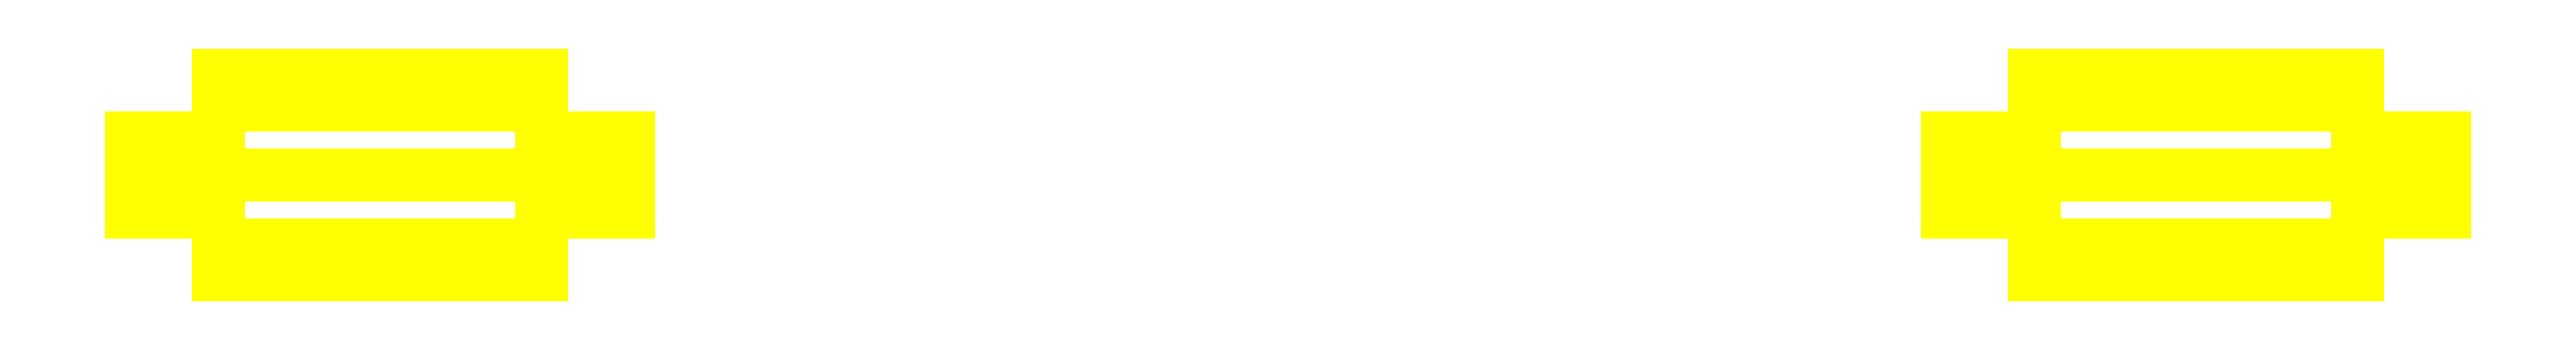
<metadata>
{"format":"dxf","ext":"dxf","renderer":"ezdxf+matplotlib","layout":"modelspace","background":"white","min_lineweight":24,"dpi":150}
</metadata>
<code>
0
SECTION
2
ENTITIES
0
3DFACE
8
WHEELS_C4P
10
-0.6
20
-0.08
30
1e-16
11
-0.6
21
-0.05657
31
0.05657
12
-0.86
22
-0.05657
32
0.05657
13
-0.86
23
-0.08
33
1e-16
0
3DFACE
8
WHEELS_C4P
10
-0.6
20
-0.05657
30
0.05657
11
-0.6
21
-2e-16
31
0.08
12
-0.86
22
-2e-16
32
0.08
13
-0.86
23
-0.05657
33
0.05657
0
3DFACE
8
WHEELS_C4P
10
-0.6
20
-2e-16
30
0.08
11
-0.6
21
0.05657
31
0.05657
12
-0.86
22
0.05657
32
0.05657
13
-0.86
23
-2e-16
33
0.08
0
3DFACE
8
WHEELS_C4P
10
-0.6
20
0.05657
30
0.05657
11
-0.6
21
0.08
31
1e-16
12
-0.86
22
0.08
32
1e-16
13
-0.86
23
0.05657
33
0.05657
0
3DFACE
8
WHEELS_C4P
10
-0.6
20
0.08
30
1e-16
11
-0.6
21
0.05657
31
-0.05657
12
-0.86
22
0.05657
32
-0.05657
13
-0.86
23
0.08
33
1e-16
0
3DFACE
8
WHEELS_C4P
10
-0.6
20
0.05657
30
-0.05657
11
-0.6
21
-2e-16
31
-0.08
12
-0.86
22
-2e-16
32
-0.08
13
-0.86
23
0.05657
33
-0.05657
0
3DFACE
8
WHEELS_C4P
10
-0.6
20
-2e-16
30
-0.08
11
-0.6
21
-0.05657
31
-0.05657
12
-0.86
22
-0.05657
32
-0.05657
13
-0.86
23
-2e-16
33
-0.08
0
3DFACE
8
WHEELS_C4P
10
-0.6
20
-0.05657
30
-0.05657
11
-0.6
21
-0.08
31
1e-16
12
-0.86
22
-0.08
32
1e-16
13
-0.86
23
-0.05657
33
-0.05657
0
3DFACE
8
WHEELS_C4P
10
-0.86
20
-0.02121
30
-0.02121
11
-0.86
21
-0.03
31
1e-16
12
-0.93
22
-0.03
32
1e-16
13
-0.93
23
-0.02121
33
-0.02121
0
3DFACE
8
WHEELS_C4P
10
-0.86
20
-2e-16
30
-0.03
11
-0.86
21
-0.02121
31
-0.02121
12
-0.93
22
-0.02121
32
-0.02121
13
-0.93
23
-2e-16
33
-0.03
0
3DFACE
8
WHEELS_C4P
10
-0.86
20
0.02121
30
-0.02121
11
-0.86
21
-2e-16
31
-0.03
12
-0.93
22
-2e-16
32
-0.03
13
-0.93
23
0.02121
33
-0.02121
0
3DFACE
8
WHEELS_C4P
10
-0.86
20
0.03
30
1e-16
11
-0.86
21
0.02121
31
-0.02121
12
-0.93
22
0.02121
32
-0.02121
13
-0.93
23
0.03
33
1e-16
0
3DFACE
8
WHEELS_C4P
10
-0.86
20
0.02121
30
0.02121
11
-0.86
21
0.03
31
1e-16
12
-0.93
22
0.03
32
1e-16
13
-0.93
23
0.02121
33
0.02121
0
3DFACE
8
WHEELS_C4P
10
-0.86
20
-2e-16
30
0.03
11
-0.86
21
0.02121
31
0.02121
12
-0.93
22
0.02121
32
0.02121
13
-0.93
23
-2e-16
33
0.03
0
3DFACE
8
WHEELS_C4P
10
-0.86
20
-0.02121
30
0.02121
11
-0.86
21
-2e-16
31
0.03
12
-0.93
22
-2e-16
32
0.03
13
-0.93
23
-0.02121
33
0.02121
0
3DFACE
8
WHEELS_C4P
10
-0.86
20
-0.03
30
1e-16
11
-0.86
21
-0.02121
31
0.02121
12
-0.93
22
-0.02121
32
0.02121
13
-0.93
23
-0.03
33
1e-16
0
3DFACE
8
WHEELS_C4P
10
-0.53
20
-0.03
30
1e-16
11
-0.53
21
-0.02121
31
0.02121
12
-0.6
22
-0.02121
32
0.02121
13
-0.6
23
-0.03
33
1e-16
0
3DFACE
8
WHEELS_C4P
10
-0.53
20
-0.02121
30
0.02121
11
-0.53
21
-2e-16
31
0.03
12
-0.6
22
-2e-16
32
0.03
13
-0.6
23
-0.02121
33
0.02121
0
3DFACE
8
WHEELS_C4P
10
-0.53
20
-2e-16
30
0.03
11
-0.53
21
0.02121
31
0.02121
12
-0.6
22
0.02121
32
0.02121
13
-0.6
23
-2e-16
33
0.03
0
3DFACE
8
WHEELS_C4P
10
-0.53
20
0.02121
30
0.02121
11
-0.53
21
0.03
31
1e-16
12
-0.6
22
0.03
32
1e-16
13
-0.6
23
0.02121
33
0.02121
0
3DFACE
8
WHEELS_C4P
10
-0.53
20
0.03
30
1e-16
11
-0.53
21
0.02121
31
-0.02121
12
-0.6
22
0.02121
32
-0.02121
13
-0.6
23
0.03
33
1e-16
0
3DFACE
8
WHEELS_C4P
10
-0.53
20
0.02121
30
-0.02121
11
-0.53
21
-2e-16
31
-0.03
12
-0.6
22
-2e-16
32
-0.03
13
-0.6
23
0.02121
33
-0.02121
0
3DFACE
8
WHEELS_C4P
10
-0.53
20
-2e-16
30
-0.03
11
-0.53
21
-0.02121
31
-0.02121
12
-0.6
22
-0.02121
32
-0.02121
13
-0.6
23
-2e-16
33
-0.03
0
3DFACE
8
WHEELS_C4P
10
-0.53
20
-0.02121
30
-0.02121
11
-0.53
21
-0.03
31
1e-16
12
-0.6
22
-0.03
32
1e-16
13
-0.6
23
-0.02121
33
-0.02121
0
3DFACE
8
WHEELS_C4P
10
-0.86
20
-0.05657
30
0.05657
11
-0.86
21
-2e-16
31
0.08
12
-0.86
22
-2e-16
32
0.03
13
-0.86
23
-0.02121
33
0.02121
0
3DFACE
8
WHEELS_C4P
10
-0.86
20
7e-16
30
0.08
11
-0.86
21
0.05657
31
0.05657
12
-0.86
22
0.02121
32
0.02121
13
-0.86
23
-2e-16
33
0.03
0
3DFACE
8
WHEELS_C4P
10
-0.86
20
0.05657
30
0.05657
11
-0.86
21
0.08
31
1e-16
12
-0.86
22
0.03
32
1e-16
13
-0.86
23
0.02121
33
0.02121
0
3DFACE
8
WHEELS_C4P
10
-0.86
20
0.08
30
-8e-16
11
-0.86
21
0.05657
31
-0.05657
12
-0.86
22
0.02121
32
-0.02121
13
-0.86
23
0.03
33
-1.7e-15
0
3DFACE
8
WHEELS_C4P
10
-0.86
20
0.05657
30
-0.05657
11
-0.86
21
-2e-16
31
-0.08
12
-0.86
22
-2e-16
32
-0.03
13
-0.86
23
0.02121
33
-0.02121
0
3DFACE
8
WHEELS_C4P
10
-0.86
20
-2e-16
30
-0.08
11
-0.86
21
-0.05657
31
-0.05657
12
-0.86
22
-0.02121
32
-0.02121
13
-0.86
23
-1.1e-15
33
-0.03
0
3DFACE
8
WHEELS_C4P
10
-0.86
20
-0.05657
30
-0.05657
11
-0.86
21
-0.08
31
1e-16
12
-0.86
22
-0.03
32
1e-16
13
-0.86
23
-0.02121
33
-0.02121
0
3DFACE
8
WHEELS_C4P
10
-0.86
20
-0.08
30
1e-15
11
-0.86
21
-0.05657
31
0.05657
12
-0.86
22
-0.02121
32
0.02121
13
-0.86
23
-0.03
33
1e-16
0
3DFACE
8
WHEELS_C4P
10
0.6
20
-0.08
30
1e-16
11
0.6
21
-0.05657
31
-0.05657
12
0.86
22
-0.05657
32
-0.05657
13
0.86
23
-0.08
33
1e-16
0
3DFACE
8
WHEELS_C4P
10
0.6
20
-0.05657
30
-0.05657
11
0.6
21
-2e-16
31
-0.08
12
0.86
22
-2e-16
32
-0.08
13
0.86
23
-0.05657
33
-0.05657
0
3DFACE
8
WHEELS_C4P
10
0.6
20
-2e-16
30
-0.08
11
0.6
21
0.05657
31
-0.05657
12
0.86
22
0.05657
32
-0.05657
13
0.86
23
-2e-16
33
-0.08
0
3DFACE
8
WHEELS_C4P
10
0.6
20
0.05657
30
-0.05657
11
0.6
21
0.08
31
1e-16
12
0.86
22
0.08
32
1e-16
13
0.86
23
0.05657
33
-0.05657
0
3DFACE
8
WHEELS_C4P
10
0.6
20
0.08
30
1e-16
11
0.6
21
0.05657
31
0.05657
12
0.86
22
0.05657
32
0.05657
13
0.86
23
0.08
33
1e-16
0
3DFACE
8
WHEELS_C4P
10
0.6
20
0.05657
30
0.05657
11
0.6
21
-2e-16
31
0.08
12
0.86
22
-2e-16
32
0.08
13
0.86
23
0.05657
33
0.05657
0
3DFACE
8
WHEELS_C4P
10
0.6
20
-2e-16
30
0.08
11
0.6
21
-0.05657
31
0.05657
12
0.86
22
-0.05657
32
0.05657
13
0.86
23
-2e-16
33
0.08
0
3DFACE
8
WHEELS_C4P
10
0.6
20
-0.05657
30
0.05657
11
0.6
21
-0.08
31
1e-16
12
0.86
22
-0.08
32
1e-16
13
0.86
23
-0.05657
33
0.05657
0
3DFACE
8
WHEELS_C4P
10
0.86
20
-0.05657
30
-0.05657
11
0.86
21
-2e-16
31
-0.08
12
0.86
22
-2e-16
32
-0.03
13
0.86
23
-0.02121
33
-0.02121
0
3DFACE
8
WHEELS_C4P
10
0.86
20
7e-16
30
-0.08
11
0.86
21
0.05657
31
-0.05657
12
0.86
22
0.02121
32
-0.02121
13
0.86
23
-2e-16
33
-0.03
0
3DFACE
8
WHEELS_C4P
10
0.86
20
0.05657
30
-0.05657
11
0.86
21
0.08
31
1e-16
12
0.86
22
0.03
32
1e-16
13
0.86
23
0.02121
33
-0.02121
0
3DFACE
8
WHEELS_C4P
10
0.86
20
0.08
30
1e-15
11
0.86
21
0.05657
31
0.05657
12
0.86
22
0.02121
32
0.02121
13
0.86
23
0.03
33
1.9e-15
0
3DFACE
8
WHEELS_C4P
10
0.86
20
0.05657
30
0.05657
11
0.86
21
-2e-16
31
0.08
12
0.86
22
-2e-16
32
0.03
13
0.86
23
0.02121
33
0.02121
0
3DFACE
8
WHEELS_C4P
10
0.86
20
-2e-16
30
0.08
11
0.86
21
-0.05657
31
0.05657
12
0.86
22
-0.02121
32
0.02121
13
0.86
23
-1.1e-15
33
0.03
0
3DFACE
8
WHEELS_C4P
10
0.86
20
-0.05657
30
0.05657
11
0.86
21
-0.08
31
1e-16
12
0.86
22
-0.03
32
1e-16
13
0.86
23
-0.02121
33
0.02121
0
3DFACE
8
WHEELS_C4P
10
0.86
20
-0.08
30
-8e-16
11
0.86
21
-0.05657
31
-0.05657
12
0.86
22
-0.02121
32
-0.02121
13
0.86
23
-0.03
33
1e-16
0
3DFACE
8
WHEELS_C4P
10
0.86
20
0.03
30
1e-16
11
0.86
21
0.02121
31
0.02121
12
0.93
22
0.02121
32
0.02121
13
0.93
23
0.03
33
1e-16
0
3DFACE
8
WHEELS_C4P
10
0.86
20
0.02121
30
-0.02121
11
0.86
21
0.03
31
1e-16
12
0.93
22
0.03
32
1e-16
13
0.93
23
0.02121
33
-0.02121
0
3DFACE
8
WHEELS_C4P
10
0.86
20
0.02121
30
0.02121
11
0.86
21
-2e-16
31
0.03
12
0.93
22
-2e-16
32
0.03
13
0.93
23
0.02121
33
0.02121
0
3DFACE
8
WHEELS_C4P
10
0.86
20
-2e-16
30
-0.03
11
0.86
21
0.02121
31
-0.02121
12
0.93
22
0.02121
32
-0.02121
13
0.93
23
-2e-16
33
-0.03
0
3DFACE
8
WHEELS_C4P
10
0.86
20
-2e-16
30
0.03
11
0.86
21
-0.02121
31
0.02121
12
0.93
22
-0.02121
32
0.02121
13
0.93
23
-2e-16
33
0.03
0
3DFACE
8
WHEELS_C4P
10
0.86
20
-0.02121
30
-0.02121
11
0.86
21
-2e-16
31
-0.03
12
0.93
22
-2e-16
32
-0.03
13
0.93
23
-0.02121
33
-0.02121
0
3DFACE
8
WHEELS_C4P
10
0.86
20
-0.03
30
1e-16
11
0.86
21
-0.02121
31
-0.02121
12
0.93
22
-0.02121
32
-0.02121
13
0.93
23
-0.03
33
1e-16
0
3DFACE
8
WHEELS_C4P
10
0.86
20
-0.02121
30
0.02121
11
0.86
21
-0.03
31
1e-16
12
0.93
22
-0.03
32
1e-16
13
0.93
23
-0.02121
33
0.02121
0
3DFACE
8
WHEELS_C4P
10
0.53
20
0.02121
30
0.02121
11
0.53
21
-2e-16
31
0.03
12
0.6
22
-2e-16
32
0.03
13
0.6
23
0.02121
33
0.02121
0
3DFACE
8
WHEELS_C4P
10
0.53
20
0.03
30
1e-16
11
0.53
21
0.02121
31
0.02121
12
0.6
22
0.02121
32
0.02121
13
0.6
23
0.03
33
1e-16
0
3DFACE
8
WHEELS_C4P
10
0.53
20
-2e-16
30
-0.03
11
0.53
21
0.02121
31
-0.02121
12
0.6
22
0.02121
32
-0.02121
13
0.6
23
-2e-16
33
-0.03
0
3DFACE
8
WHEELS_C4P
10
0.53
20
0.02121
30
-0.02121
11
0.53
21
0.03
31
1e-16
12
0.6
22
0.03
32
1e-16
13
0.6
23
0.02121
33
-0.02121
0
3DFACE
8
WHEELS_C4P
10
0.53
20
-2e-16
30
0.03
11
0.53
21
-0.02121
31
0.02121
12
0.6
22
-0.02121
32
0.02121
13
0.6
23
-2e-16
33
0.03
0
3DFACE
8
WHEELS_C4P
10
0.53
20
-0.02121
30
0.02121
11
0.53
21
-0.03
31
1e-16
12
0.6
22
-0.03
32
1e-16
13
0.6
23
-0.02121
33
0.02121
0
3DFACE
8
WHEELS_C4P
10
0.53
20
-0.02121
30
-0.02121
11
0.53
21
-2e-16
31
-0.03
12
0.6
22
-2e-16
32
-0.03
13
0.6
23
-0.02121
33
-0.02121
0
3DFACE
8
WHEELS_C4P
10
0.53
20
-0.03
30
1e-16
11
0.53
21
-0.02121
31
-0.02121
12
0.6
22
-0.02121
32
-0.02121
13
0.6
23
-0.03
33
1e-16
0
VIEWPORT
8
0
10
144.7
20
101.2
30
0
40
391.1
41
222.2
68
     2
69
     1
0
VIEWPORT
8
0
10
139.2
20
100.8
30
0
40
222.8
41
161.3
68
     1
69
     2
0
ENDSEC
0
EOF

</code>
